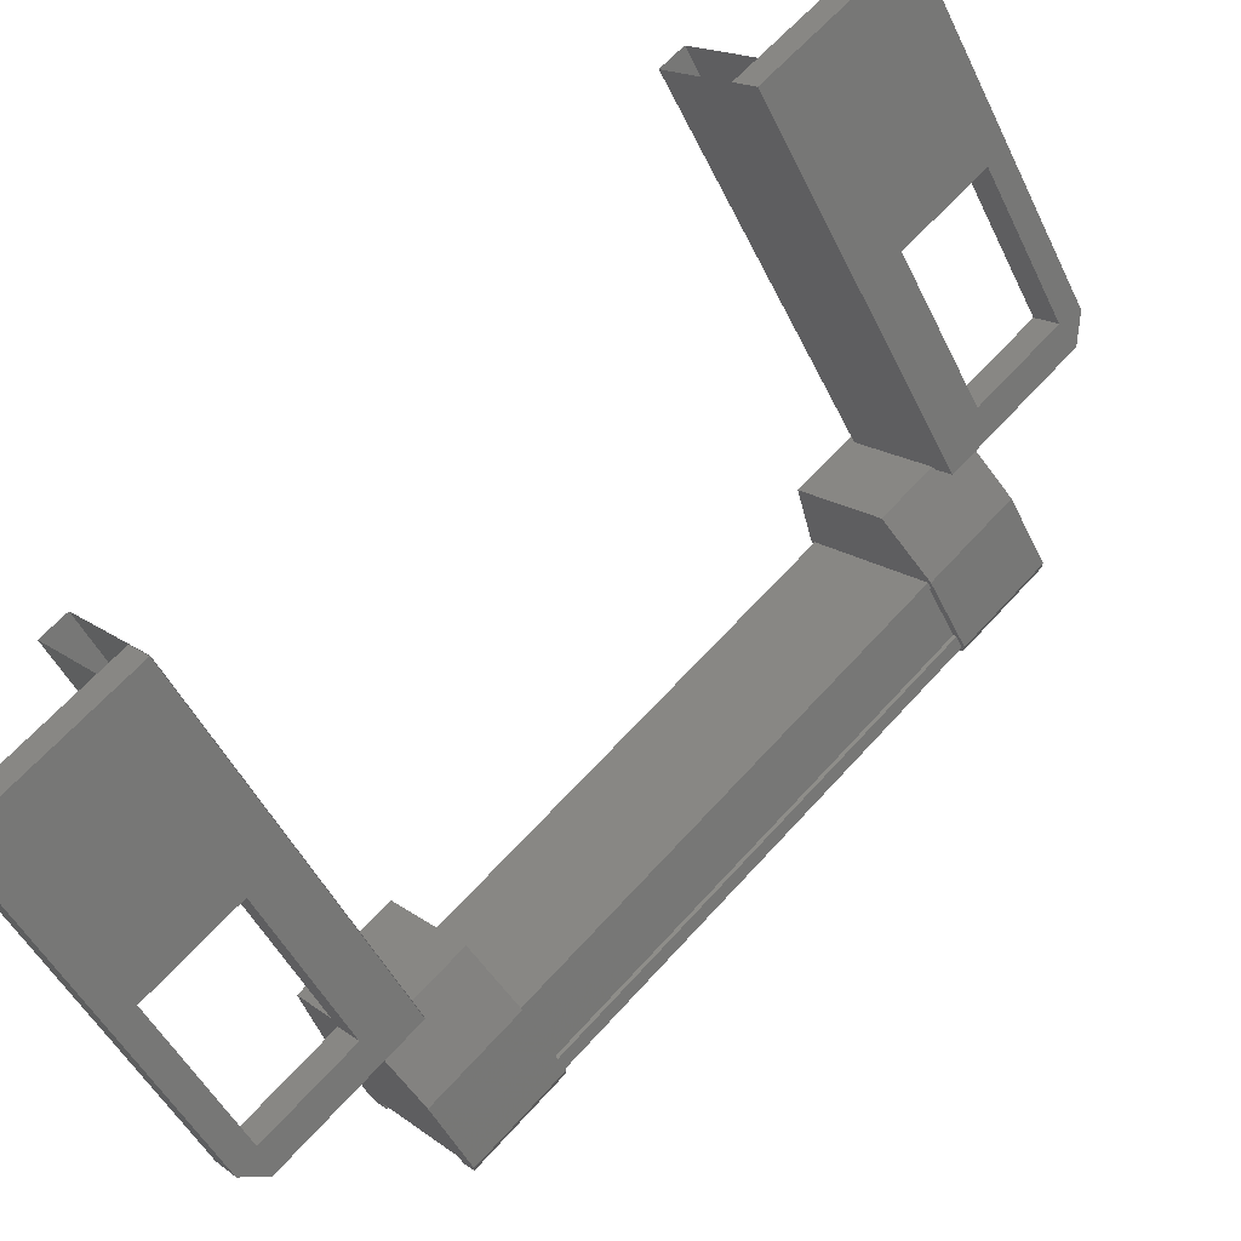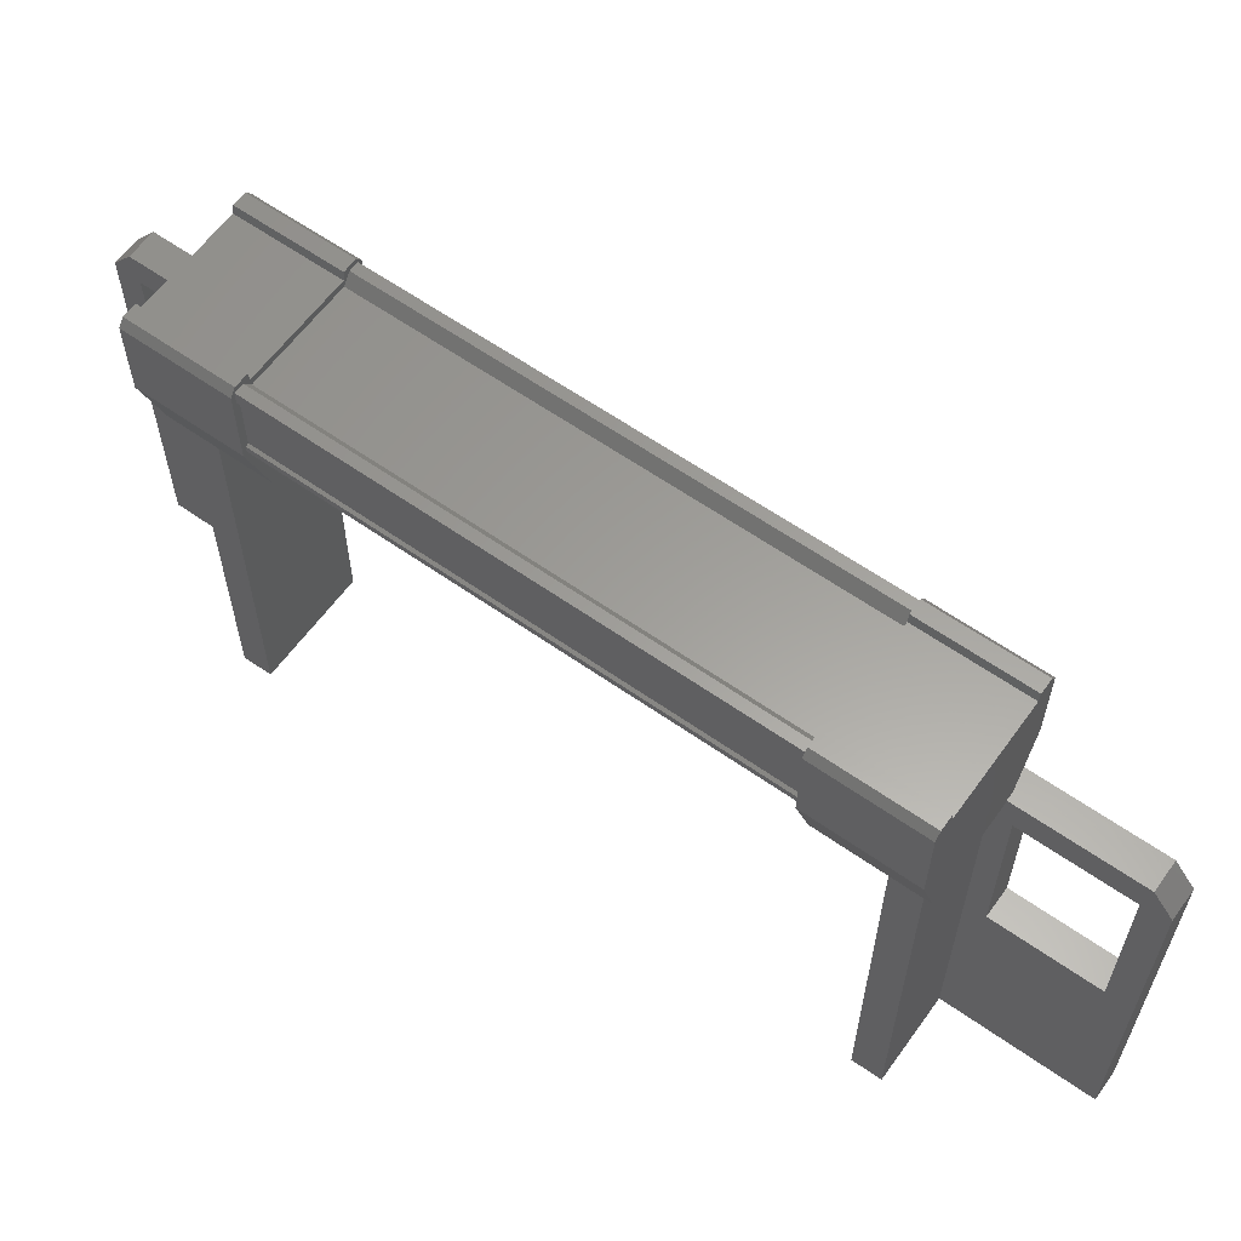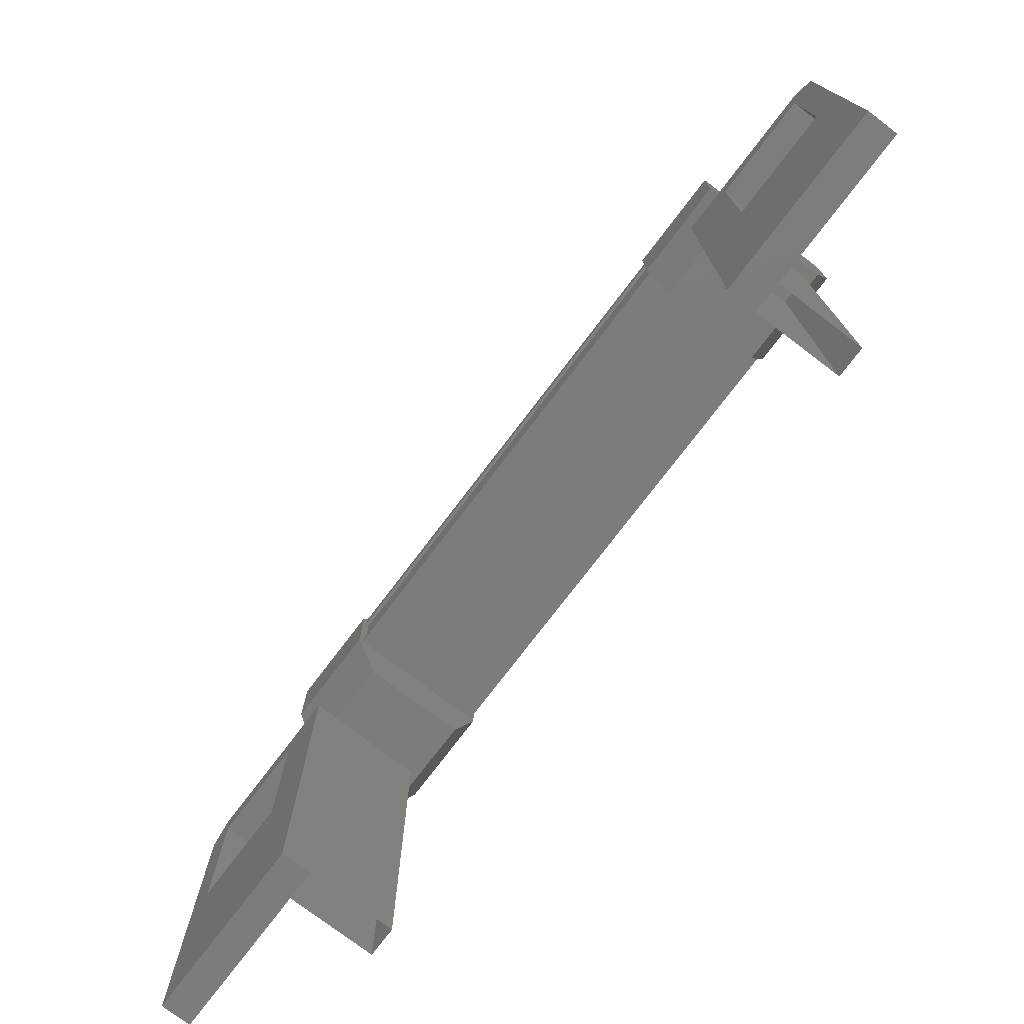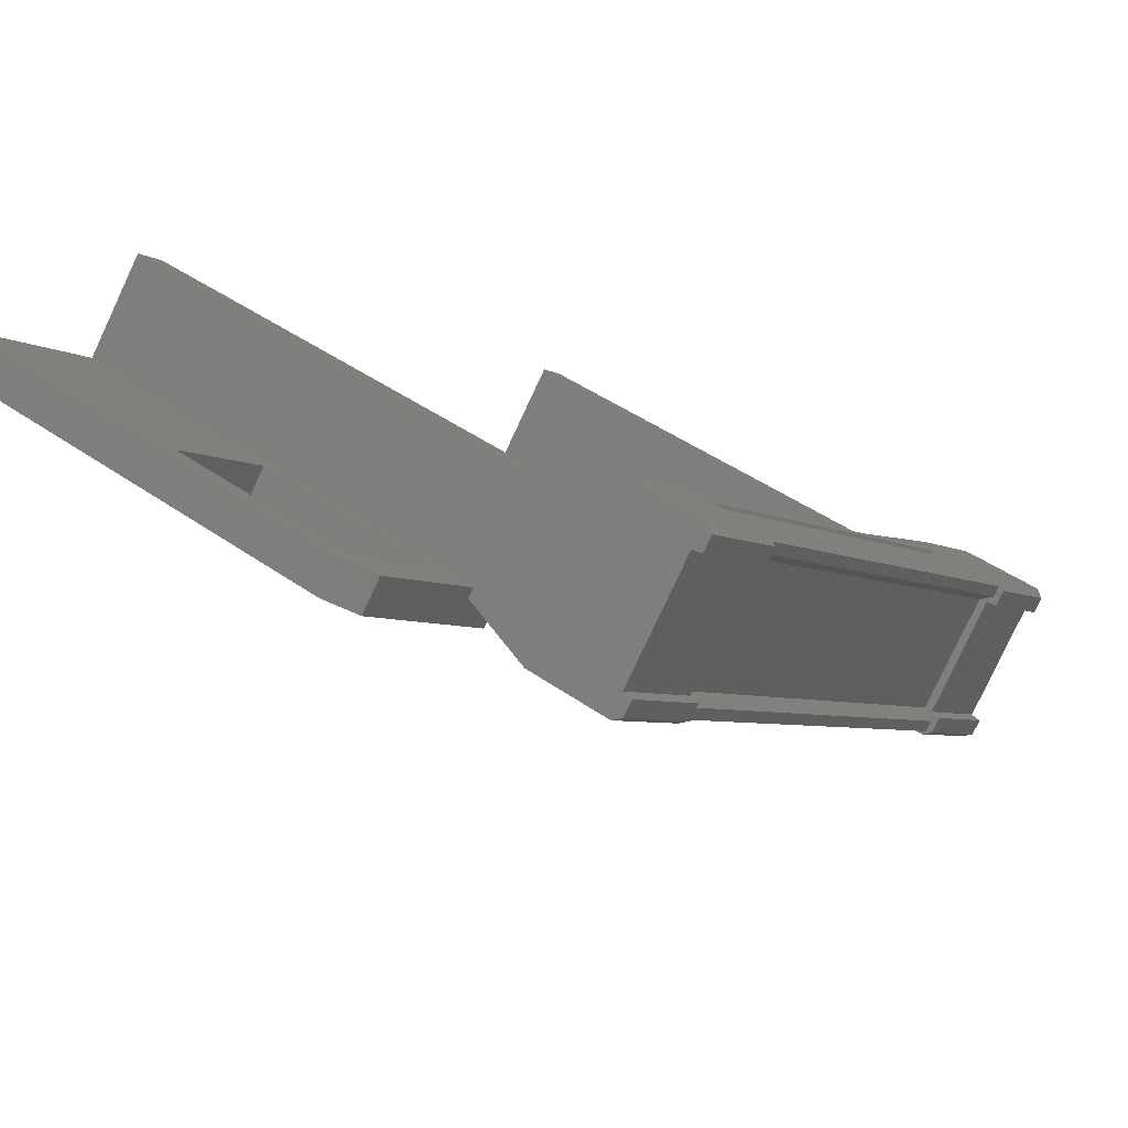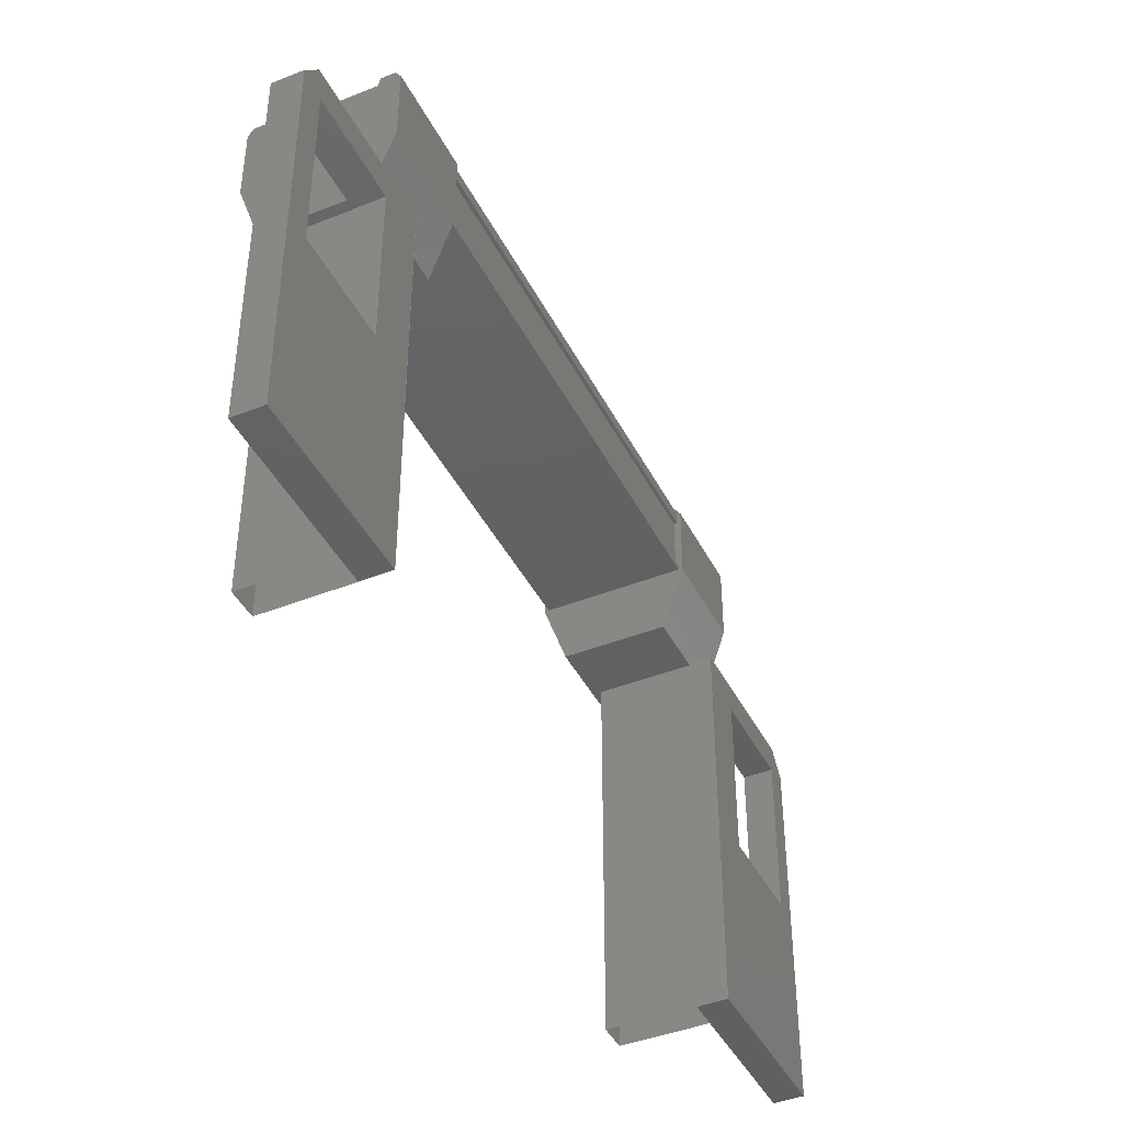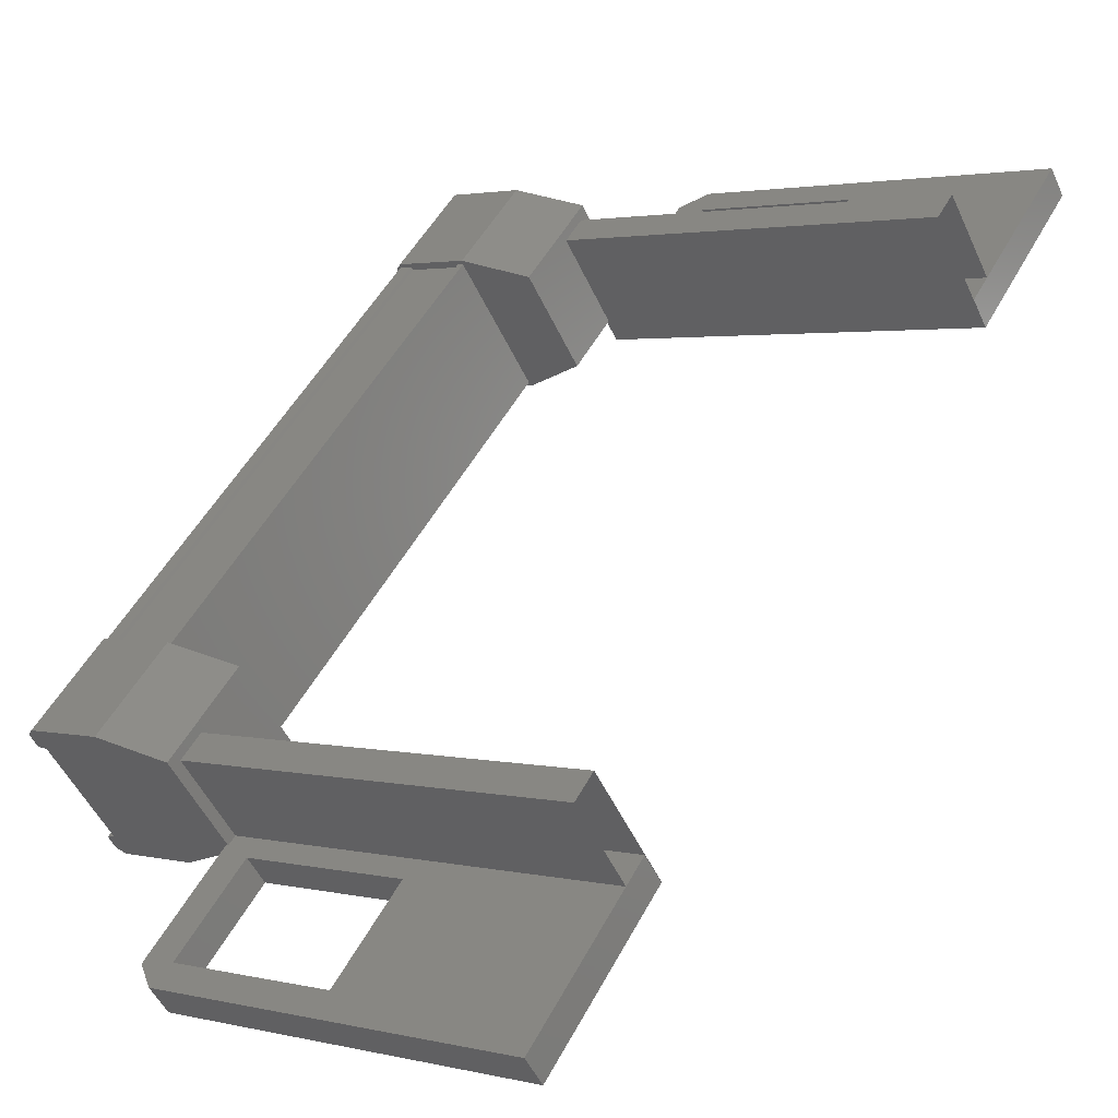
<metadata>
{"format":"stl","ext":"stl","renderer":"f3d","projection":"perspective","resolution":1024,"background":"white","views":[{"elev":-50.3,"azim":25.4,"up":"+Z"},{"elev":60.7,"azim":-6.2,"up":"+Y"},{"elev":-75.8,"azim":-169.2,"up":"+Y"},{"elev":44.6,"azim":129.4,"up":"+Z"},{"elev":-42.6,"azim":73.5,"up":"+Y"},{"elev":2.4,"azim":-51.3,"up":"+Z"}]}
</metadata>
<code>
# stl→obj: 122 verts, 210 faces
v 64.88 1393 -31.89
v 63.97 1393 -32.62
v 64.83 1393 -31.84
v 63.97 1392 -32.62
v 71.79 1391 -27.83
v 71.57 1389 -27.58
v 71.57 1391 -27.58
v 71.78 1391 -27.39
v 63.7 1391 -34.65
v 63.91 1389 -34.46
v 63.91 1391 -34.46
v 64.13 1391 -34.71
v 65.72 1393 -33.22
v 65.65 1393 -33.14
v 70.07 1393 -29.17
v 70.01 1393 -29.1
v 69.73 1392 -27.45
v 68.87 1393 -28.22
v 68.87 1392 -28.22
v 69.03 1393 -28.4
v 64.67 1392 -32.05
v 69.09 1392 -28.08
v 64.69 1392 -32.08
v 69.12 1392 -28.11
v 69.12 1393 -28.11
v 64.24 1388 -34.16
v 63.7 1387 -34.65
v 65.19 1387 -33.31
v 65.41 1387 -33.55
v 65.41 1392 -33.55
v 64.93 1393 -33.69
v 65.9 1393 -33.03
v 65.04 1393 -33.81
v 65.95 1393 -33.08
v 65.08 1393 -33.86
v 70.29 1387 -28.73
v 70.51 1387 -28.98
v 71.78 1387 -27.39
v 72 1387 -27.64
v 72 1391 -27.64
v 64.08 1392 -34.75
v 63.86 1392 -34.5
v 65.19 1392 -33.31
v 64.78 1391 -33.67
v 64.78 1389 -33.67
v 64.8 1393 -32.2
v 64.75 1393 -32.13
v 69.17 1393 -28.16
v 64.67 1393 -32.05
v 69.09 1393 -28.08
v 70.69 1389 -28.36
v 70.69 1391 -28.36
v 70.29 1392 -28.73
v 71.62 1392 -27.53
v 71.84 1392 -27.78
v 70.84 1393 -28.68
v 69.98 1393 -29.46
v 70.8 1393 -28.63
v 69.94 1393 -29.41
v 70.69 1393 -28.52
v 69.02 1393 -28.39
v 68.91 1393 -28.27
v 69.73 1393 -27.45
v 64.83 1392 -31.84
v 64.99 1393 -32.02
v 64.98 1393 -32.01
v 69.22 1393 -28.23
v 65.59 1393 -33.07
v 65.01 1391 -33.92
v 65.01 1389 -33.92
v 63.92 1387 -34.9
v 63.92 1391 -34.9
v 70.51 1392 -28.98
v 70.91 1389 -28.61
v 71.79 1389 -27.83
v 64.54 1392 -32.58
v 64.54 1387 -32.58
v 64.29 1392 -32.8
v 64.29 1387 -32.8
v 65.17 1392 -33.77
v 65.17 1387 -33.77
v 64.69 1393 -32.08
v 70.75 1387 -28.76
v 70.75 1392 -28.76
v 69.88 1387 -27.78
v 69.88 1392 -27.78
v 69.63 1387 -28.01
v 69.63 1392 -28.01
v 65.72 1392 -33.22
v 70.14 1392 -29.25
v 65.7 1392 -33.2
v 70.12 1392 -29.22
v 65.7 1393 -33.2
v 70.12 1393 -29.22
v 70.14 1393 -29.25
v 71.24 1388 -27.88
v 70.91 1391 -28.61
v 64.13 1389 -34.71
v 64.92 1393 -33.68
v 65.79 1393 -32.9
v 65.8 1393 -32.92
v 65.95 1392 -33.08
v 65.08 1392 -33.86
v 64.13 1393 -32.8
v 64.01 1393 -32.67
v 64.12 1393 -32.78
v 65.78 1392 -32.89
v 64.92 1392 -33.67
v 64.14 1392 -32.81
v 65 1392 -32.03
v 70.84 1392 -28.68
v 69.9 1392 -27.63
v 69.04 1392 -28.41
v 69.81 1392 -29.27
v 70.67 1392 -28.5
v 69.98 1392 -29.46
v 69.82 1393 -29.28
v 69.89 1393 -27.62
v 69.88 1393 -27.61
v 69.77 1393 -27.49
v 70.68 1393 -28.51
v 69.83 1393 -29.29
f 1 2 3
f 3 2 4
f 5 6 7
f 7 6 8
f 9 10 11
f 11 10 12
f 13 14 15
f 15 14 16
f 17 18 19
f 19 18 20
f 21 22 23
f 23 22 24
f 24 25 23
f 26 27 28
f 28 27 29
f 29 30 28
f 31 32 33
f 33 32 34
f 34 35 33
f 36 37 38
f 38 37 39
f 39 40 38
f 41 42 43
f 43 42 44
f 44 45 43
f 46 47 48
f 48 47 49
f 49 50 48
f 51 52 53
f 53 52 54
f 54 55 53
f 56 57 58
f 58 57 59
f 59 60 58
f 61 20 62
f 62 20 18
f 18 63 62
f 17 63 18
f 4 64 3
f 3 64 65
f 65 1 3
f 66 1 65
f 48 67 46
f 46 67 16
f 16 68 46
f 14 68 16
f 69 30 70
f 70 30 29
f 29 71 70
f 27 71 29
f 72 71 27
f 36 73 37
f 37 73 74
f 74 39 37
f 75 39 74
f 40 39 75
f 29 76 77
f 77 76 78
f 78 79 77
f 80 79 78
f 81 79 80
f 50 49 50
f 50 49 49
f 49 25 50
f 82 25 49
f 23 25 82
f 83 84 85
f 85 84 86
f 86 87 85
f 88 87 86
f 37 87 88
f 88 73 37
f 21 21 22
f 22 21 89
f 89 90 22
f 89 90 89
f 90 90 89
f 89 91 90
f 90 91 92
f 92 91 93
f 93 94 92
f 13 94 93
f 95 94 13
f 13 13 95
f 95 13 95
f 95 13 15
f 40 8 38
f 38 8 6
f 6 96 38
f 51 96 6
f 36 96 51
f 51 53 36
f 36 53 73
f 73 53 55
f 55 97 73
f 5 97 55
f 52 97 5
f 5 7 52
f 52 7 54
f 54 7 8
f 8 55 54
f 40 55 8
f 5 55 40
f 40 75 5
f 5 75 6
f 6 75 74
f 74 51 6
f 97 51 74
f 52 51 97
f 44 69 45
f 45 69 70
f 70 10 45
f 98 10 70
f 12 10 98
f 98 72 12
f 12 72 41
f 41 72 9
f 9 42 41
f 11 42 9
f 44 42 11
f 11 12 44
f 44 12 69
f 69 12 41
f 41 30 69
f 43 30 41
f 28 30 43
f 43 45 28
f 28 45 26
f 26 45 10
f 10 27 26
f 9 27 10
f 72 27 9
f 99 100 31
f 31 100 101
f 101 32 31
f 100 32 101
f 34 32 100
f 100 102 34
f 34 102 35
f 35 102 103
f 103 99 35
f 4 99 103
f 104 99 4
f 4 2 104
f 104 2 105
f 105 2 1
f 1 106 105
f 66 106 1
f 104 106 66
f 66 65 104
f 104 65 100
f 100 65 64
f 64 102 100
f 107 102 64
f 103 102 107
f 107 108 103
f 103 108 109
f 109 108 107
f 107 110 109
f 64 110 107
f 109 110 64
f 64 4 109
f 109 4 103
f 111 17 112
f 112 17 19
f 19 113 112
f 114 113 19
f 112 113 114
f 114 115 112
f 112 115 111
f 111 115 114
f 114 116 111
f 19 116 114
f 117 116 19
f 19 20 117
f 117 20 118
f 118 20 61
f 61 119 118
f 62 119 61
f 120 119 62
f 62 63 120
f 120 63 118
f 118 63 17
f 17 121 118
f 111 121 17
f 56 121 111
f 111 116 56
f 56 116 57
f 57 116 117
f 117 59 57
f 122 59 117
f 60 59 122
f 122 117 60
f 60 117 121
f 121 117 118
f 70 71 98
f 98 71 72
f 56 58 121
f 121 58 60
f 35 99 33
f 33 99 31
f 120 118 119
f 105 106 104
f 38 96 36
f 104 100 99
f 78 76 80
f 86 84 88
f 22 22 21
f 76 29 30
f 73 97 74

</code>
